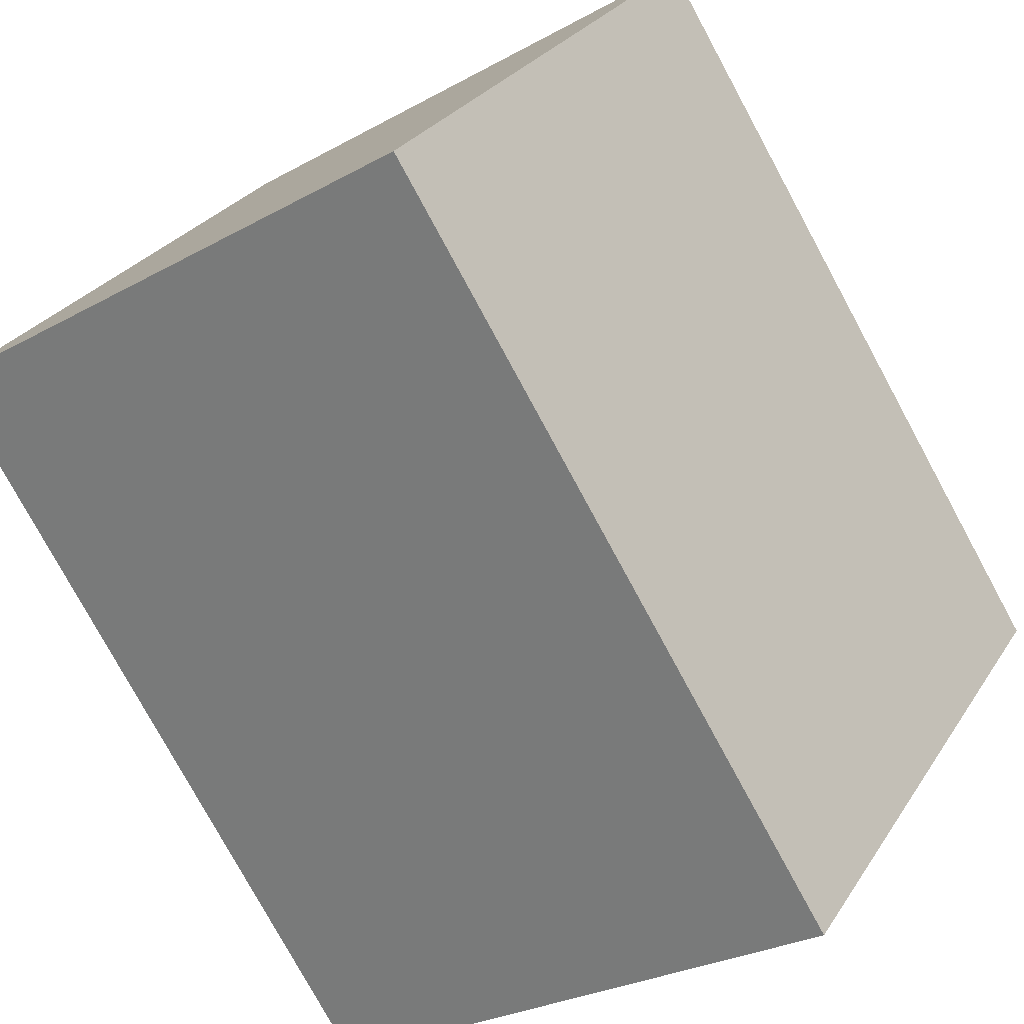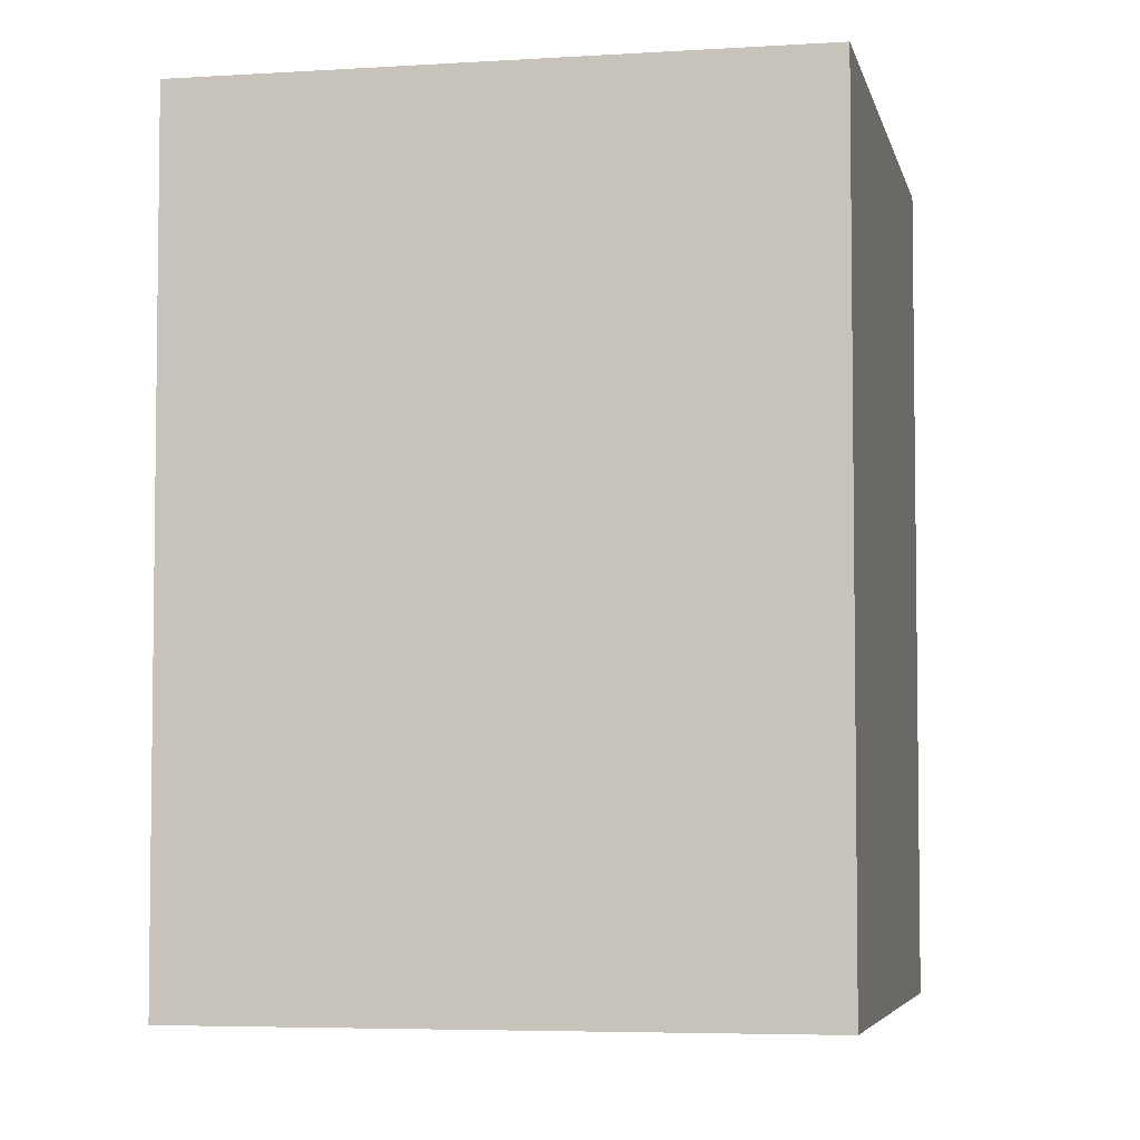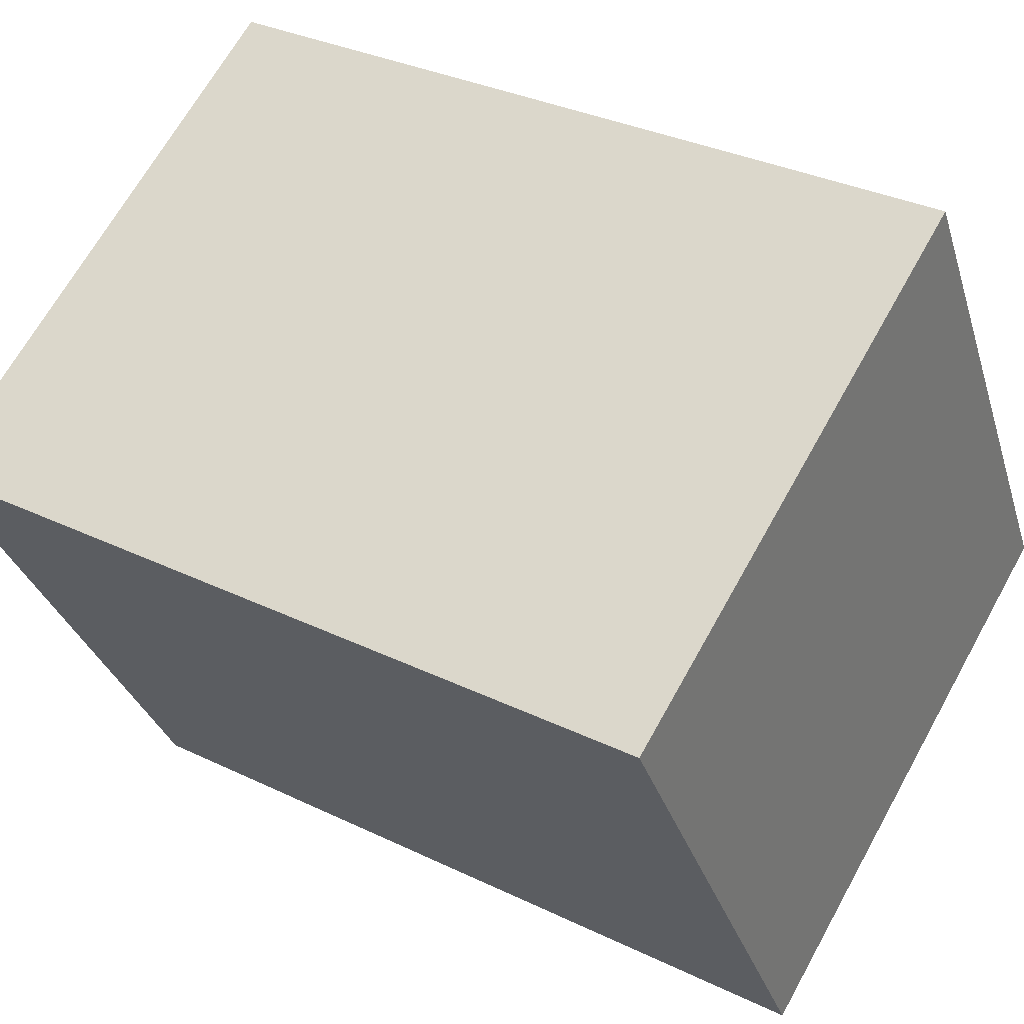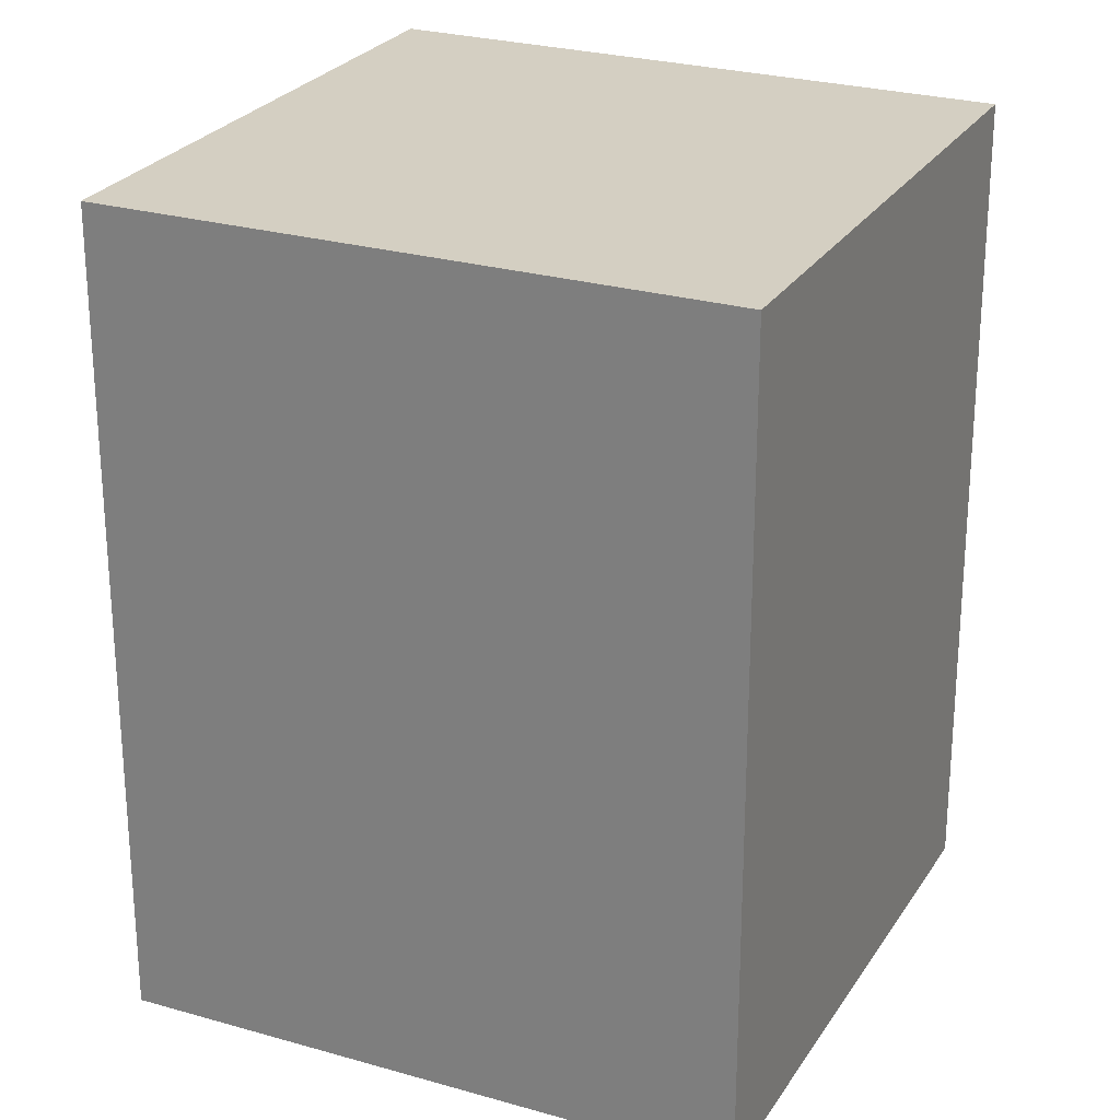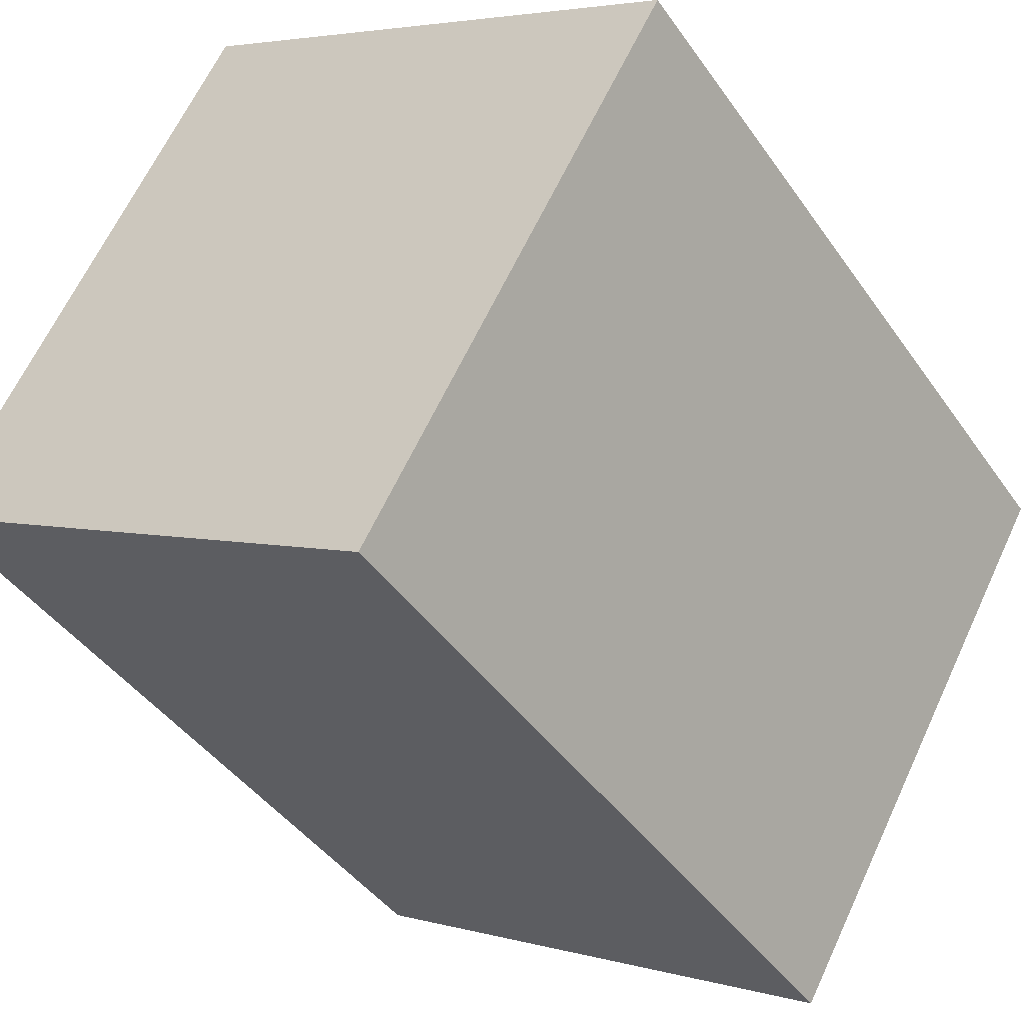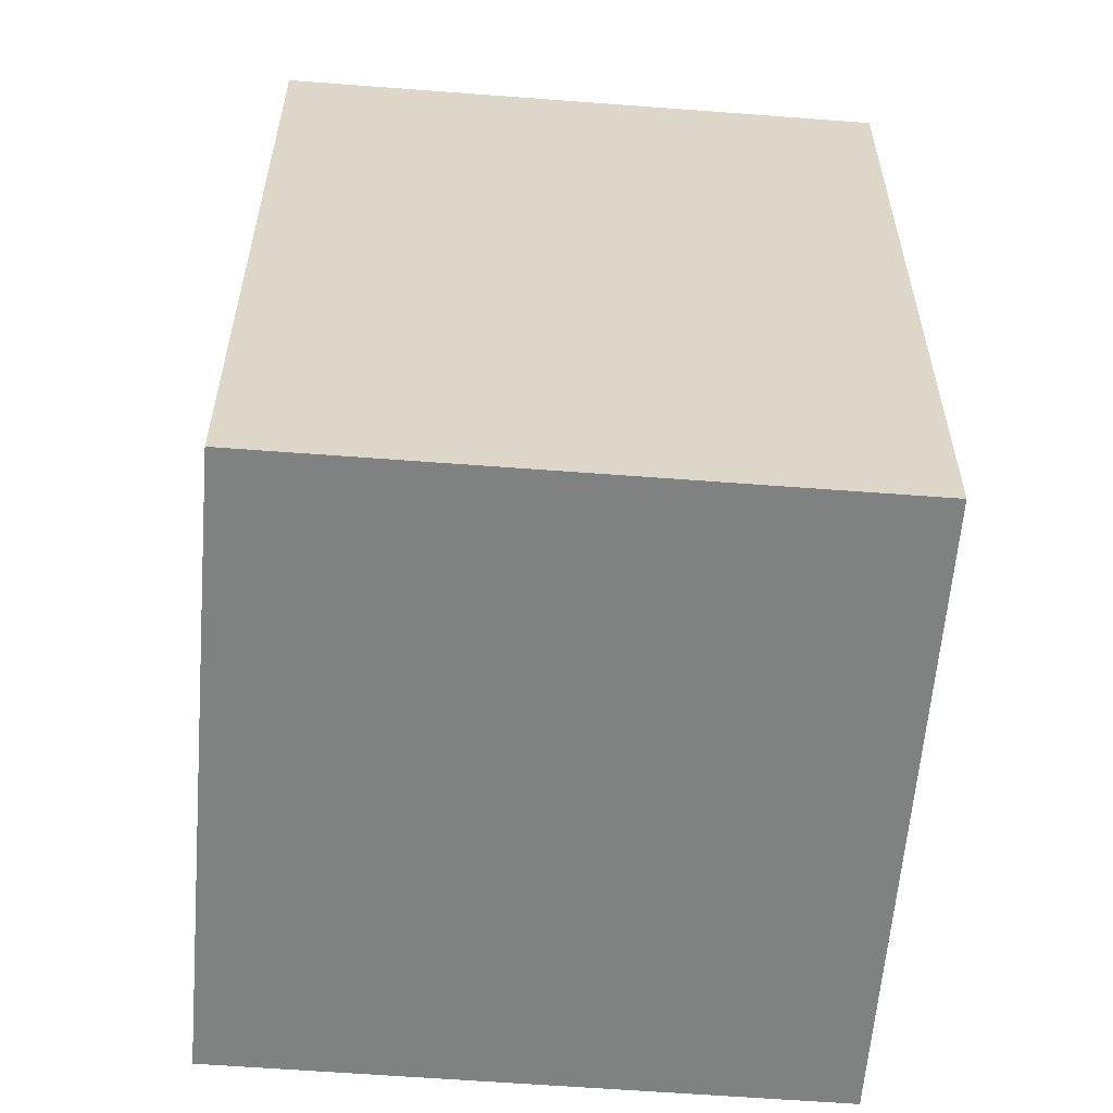
<metadata>
{"format":"obj","ext":"obj","renderer":"f3d","projection":"perspective","resolution":1024,"background":"white","views":[{"elev":-77.8,"azim":28.5,"up":"+Z"},{"elev":-5.0,"azim":41.3,"up":"+Y"},{"elev":32.7,"azim":123.9,"up":"+Z"},{"elev":25.8,"azim":144.7,"up":"+Y"},{"elev":-42.8,"azim":32.1,"up":"+Z"},{"elev":-60.3,"azim":25.1,"up":"+Y"}]}
</metadata>
<code>
v  0.95 2.531 1.673
v  1.613 2.531 -0.915
v  0 2.531 1.55e-16
v  2.573 2.531 0.753
v  1.613 5.603e-17 -0.915
v  0 0 0
v  0.95 -1.024e-16 1.673
v  2.573 -4.611e-17 0.753
g defaultobject
f 1 2 3
f 2 1 4
f 5 3 2
f 3 5 6
f 6 1 3
f 1 6 7
f 7 4 1
f 4 7 8
f 8 2 4
f 2 8 5
f 5 7 6
f 7 5 8

</code>
